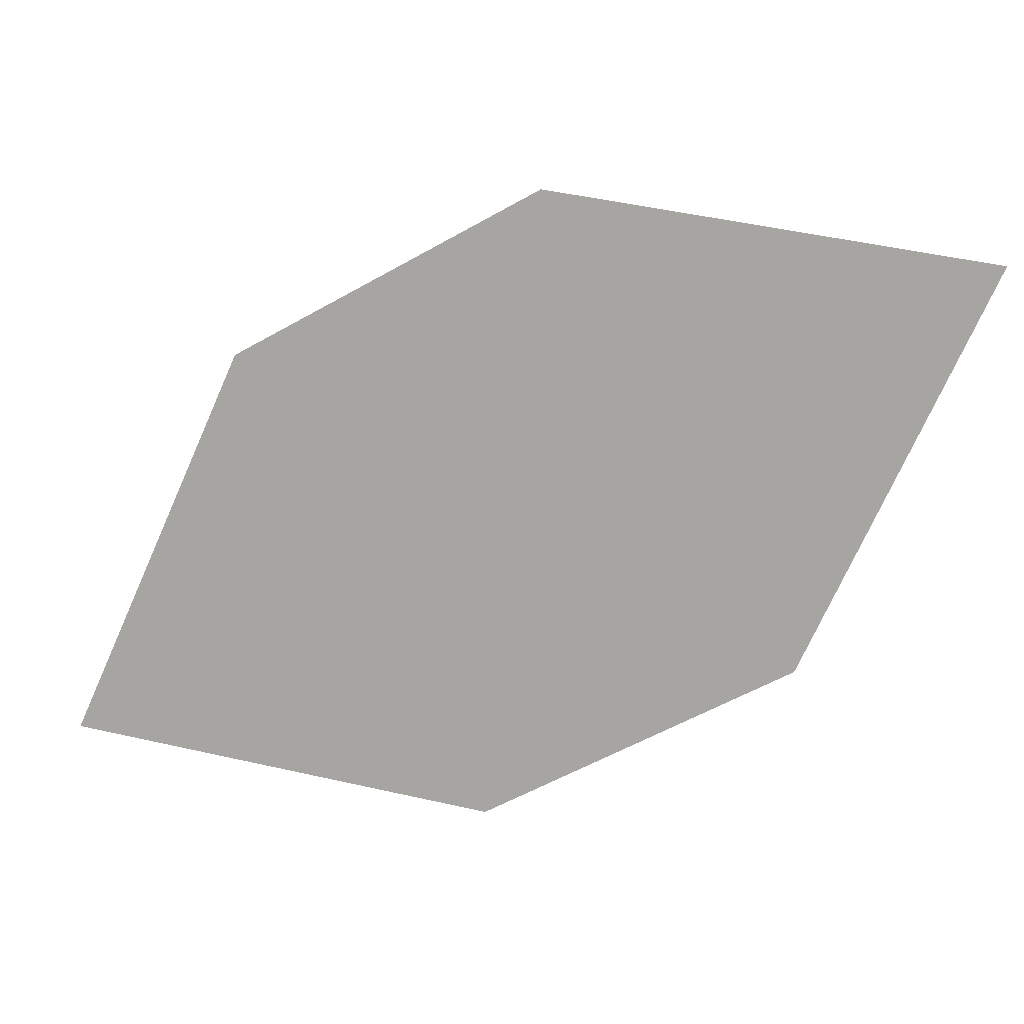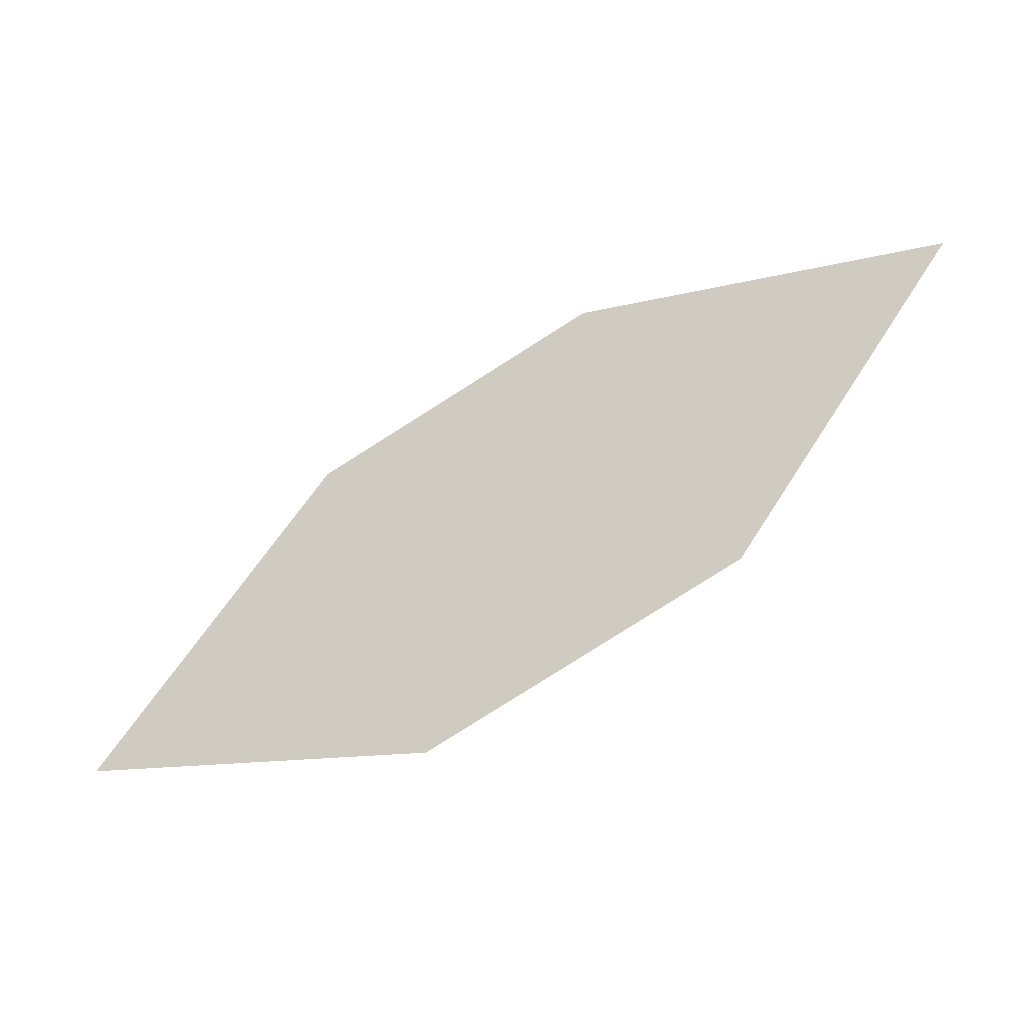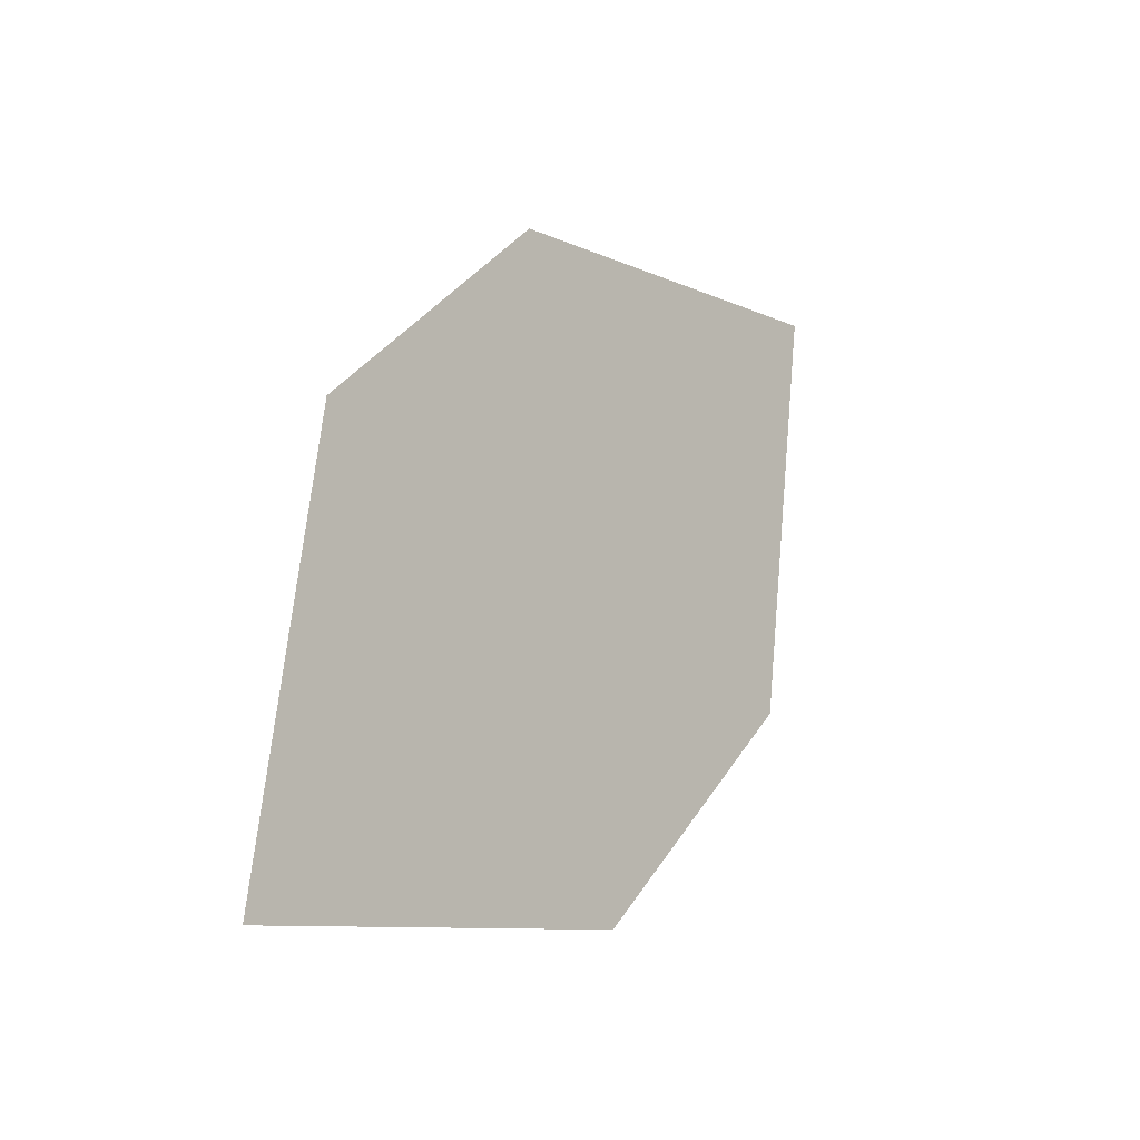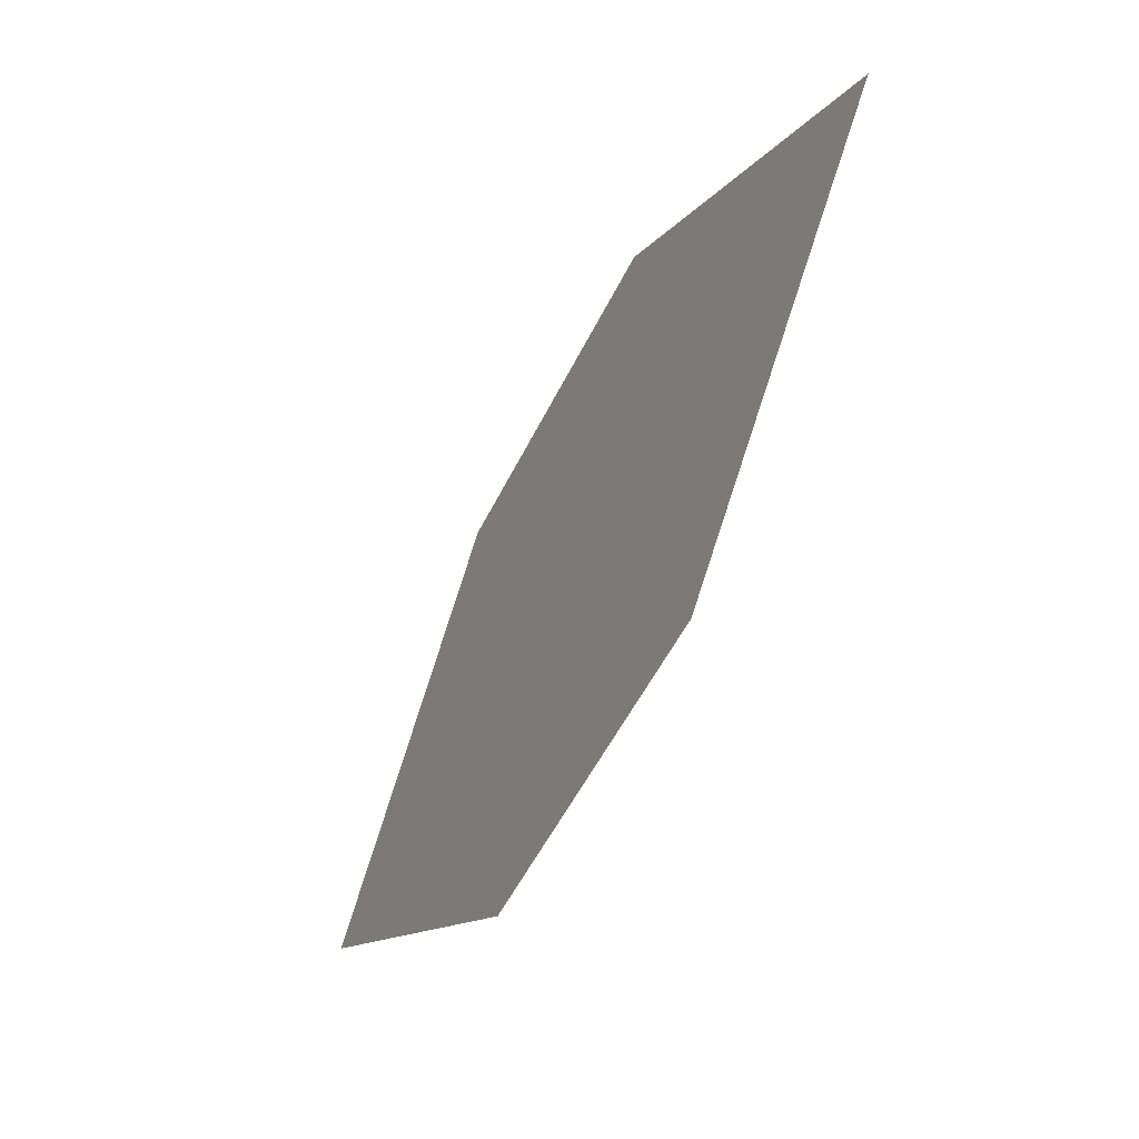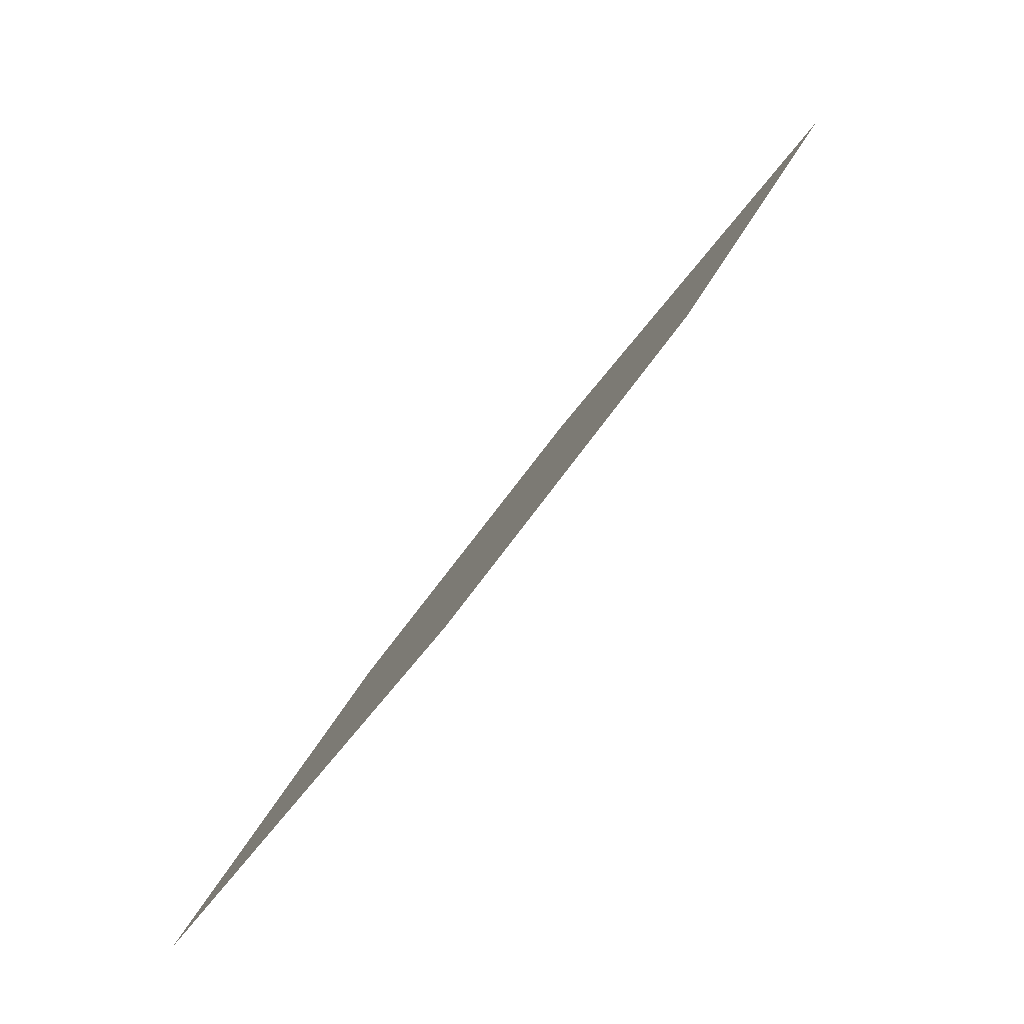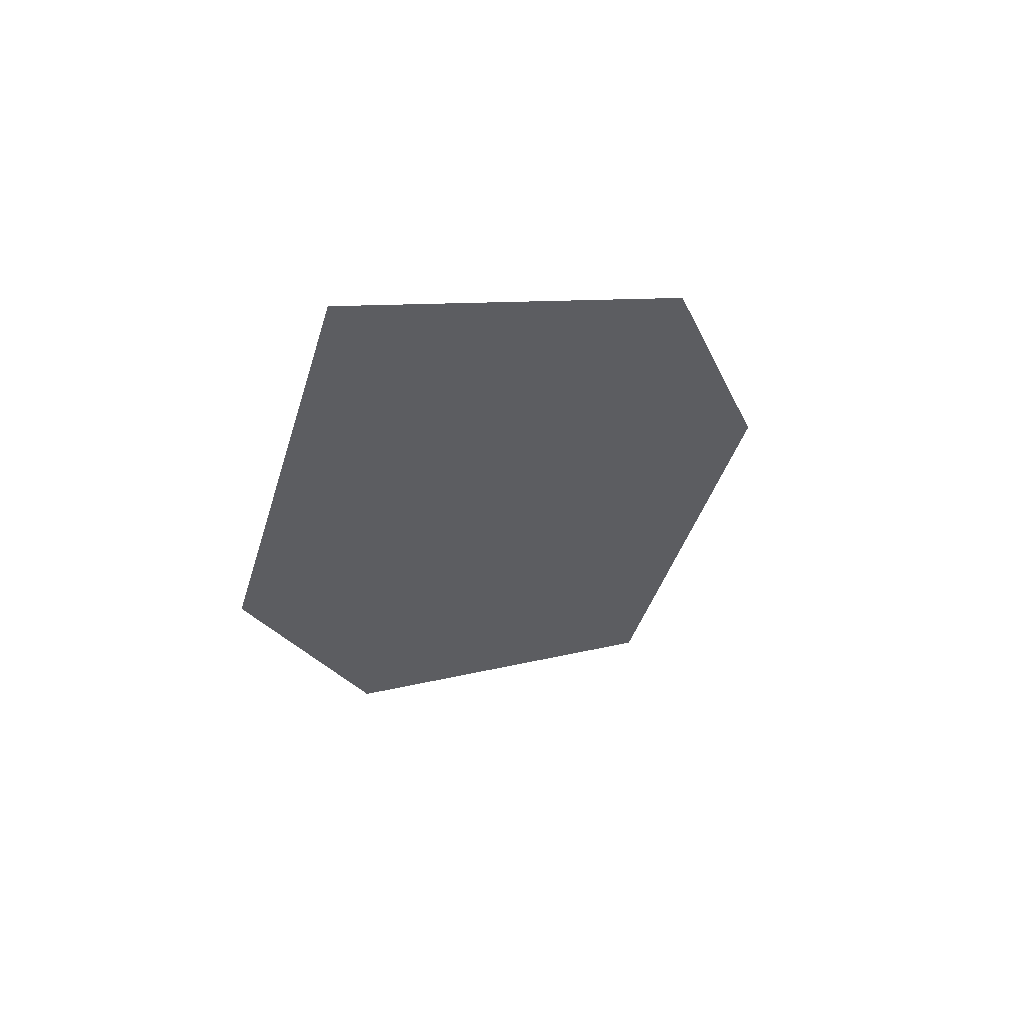
<metadata>
{"format":"obj","ext":"obj","renderer":"f3d","projection":"perspective","resolution":1024,"background":"white","views":[{"elev":24.2,"azim":-18.8,"up":"+Y"},{"elev":56.6,"azim":7.2,"up":"+Z"},{"elev":-1.4,"azim":-82.9,"up":"+Y"},{"elev":-19.2,"azim":35.8,"up":"+Y"},{"elev":-67.6,"azim":22.1,"up":"+Y"},{"elev":-41.0,"azim":-39.7,"up":"+Z"}]}
</metadata>
<code>
o leaves.205
v -0.1872 0.07054 1.709
v -0.226 0.07528 1.685
v -0.2739 0.01531 1.67
v -0.2062 0.02897 1.707
v -0.2351 0.01056 1.694
v -0.2549 0.05688 1.672
f 1 2 6 3
f 1 3 5 4

</code>
